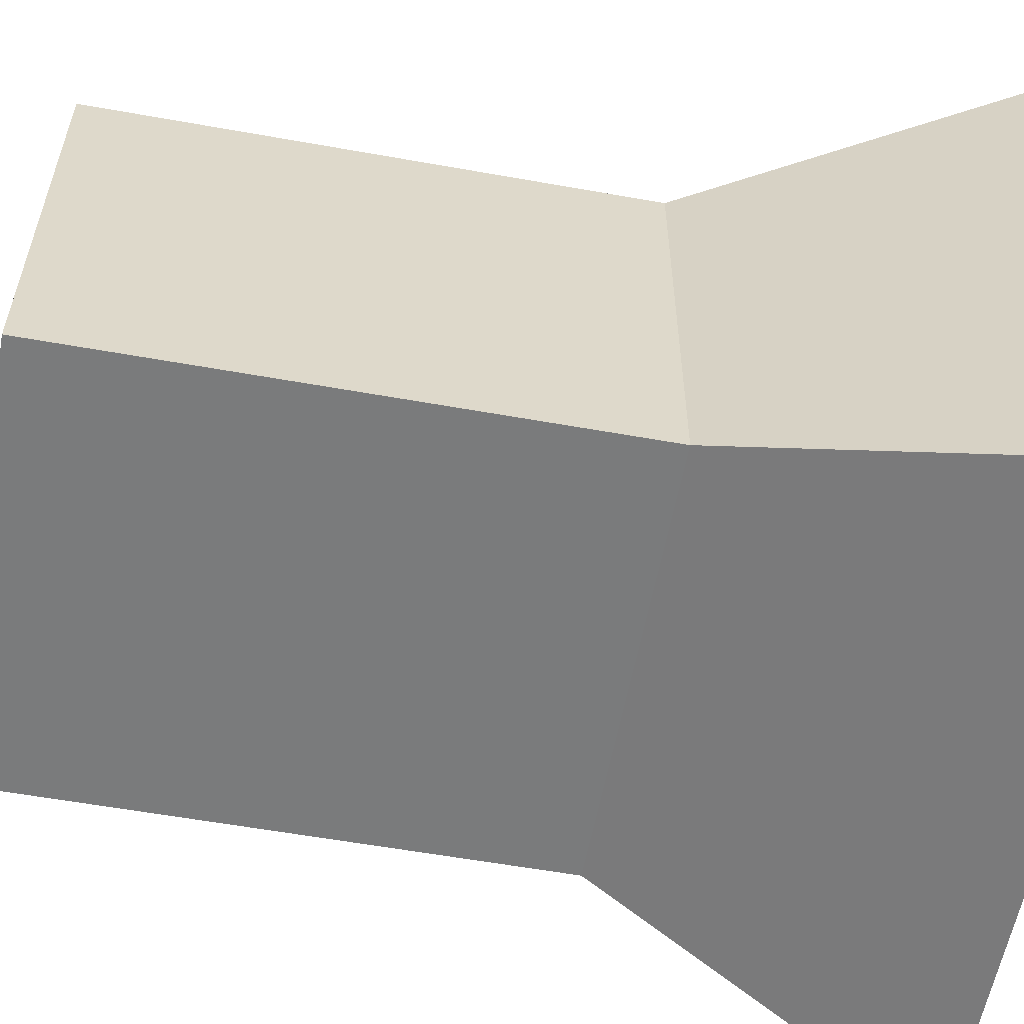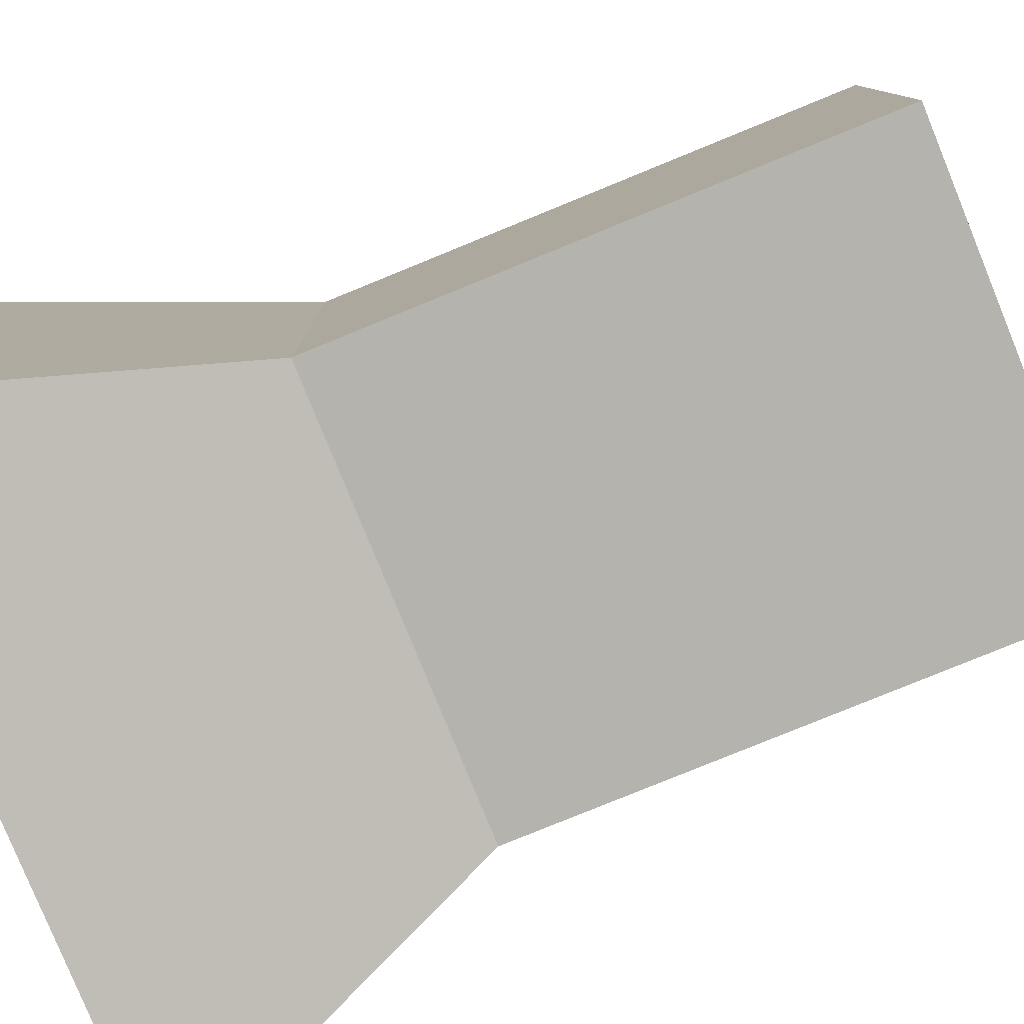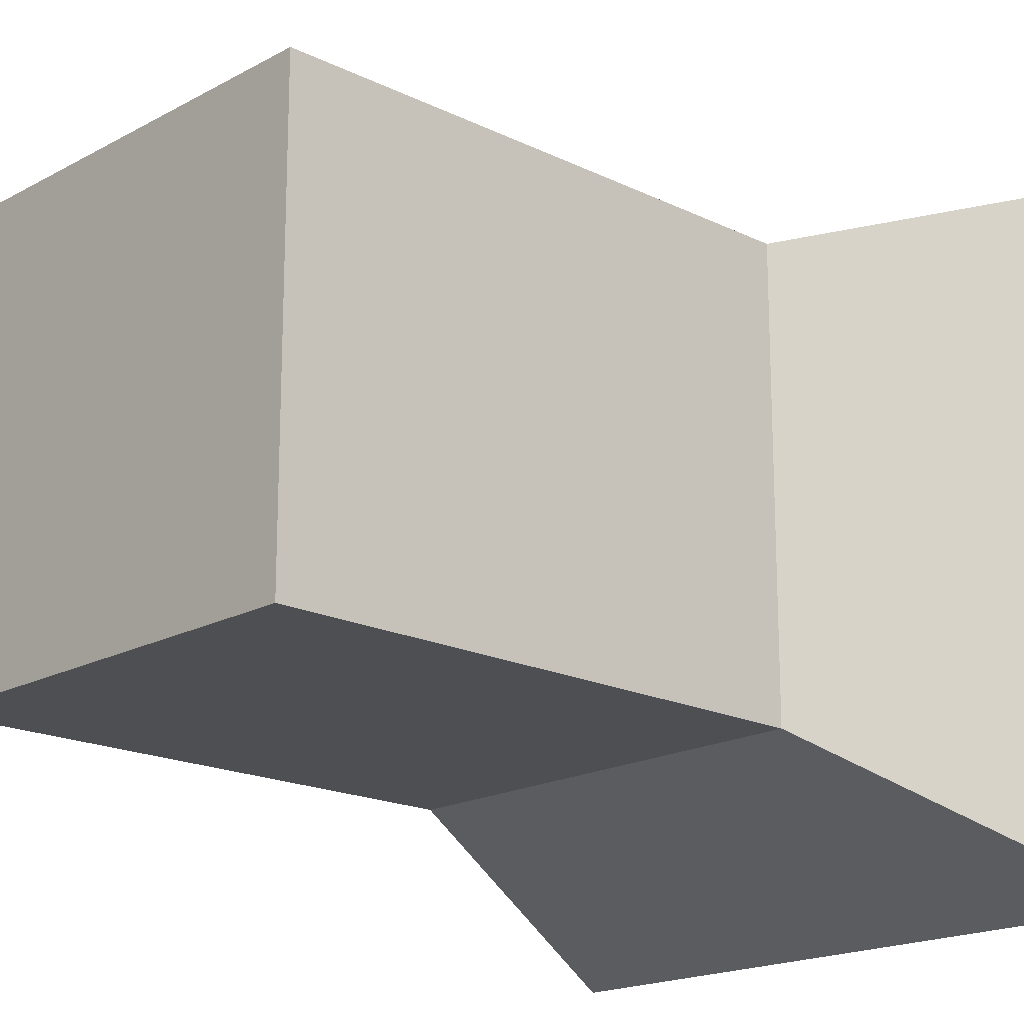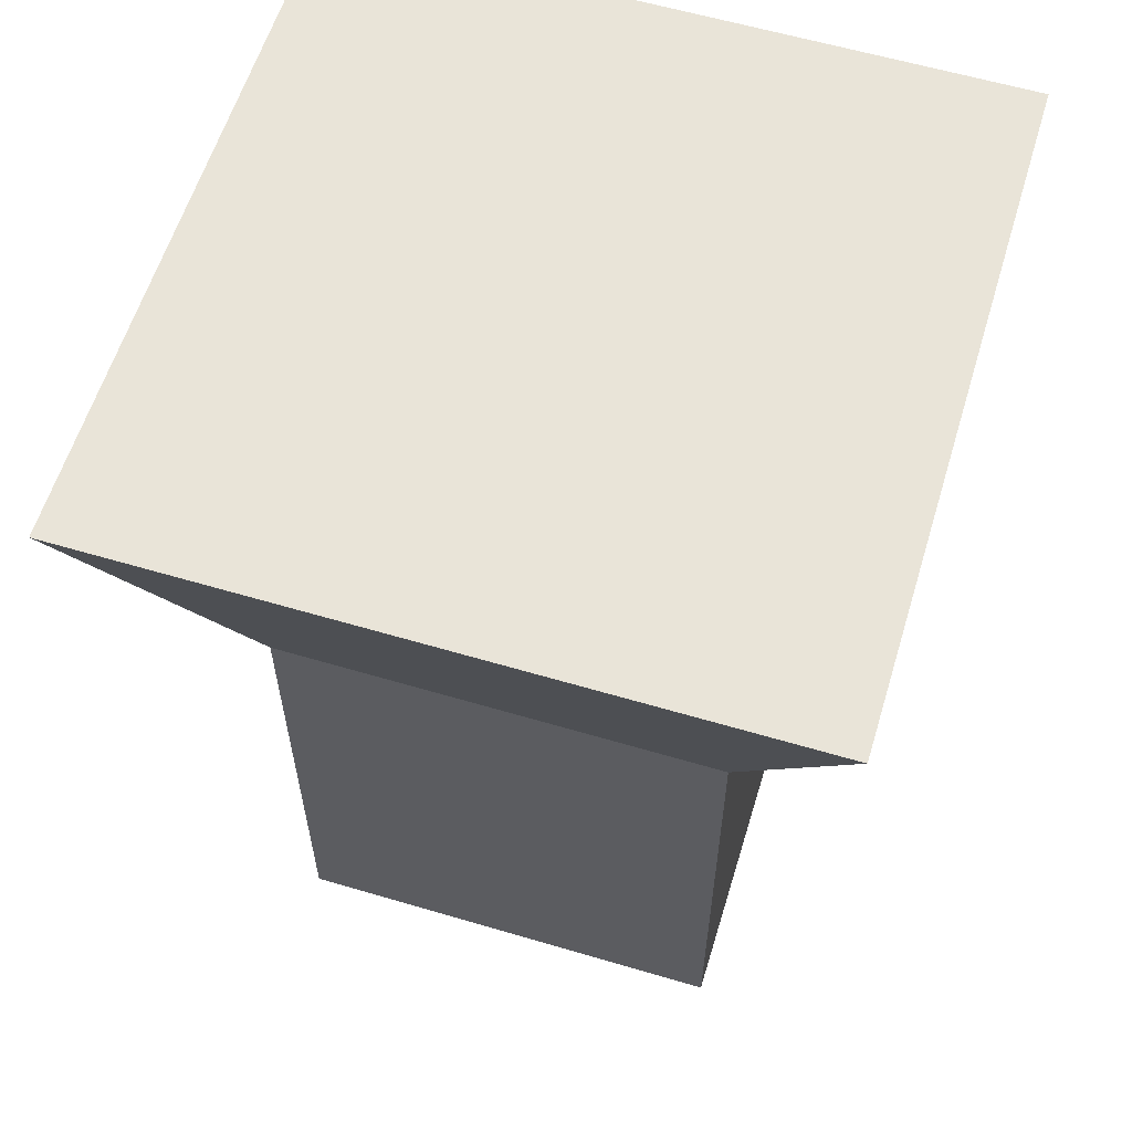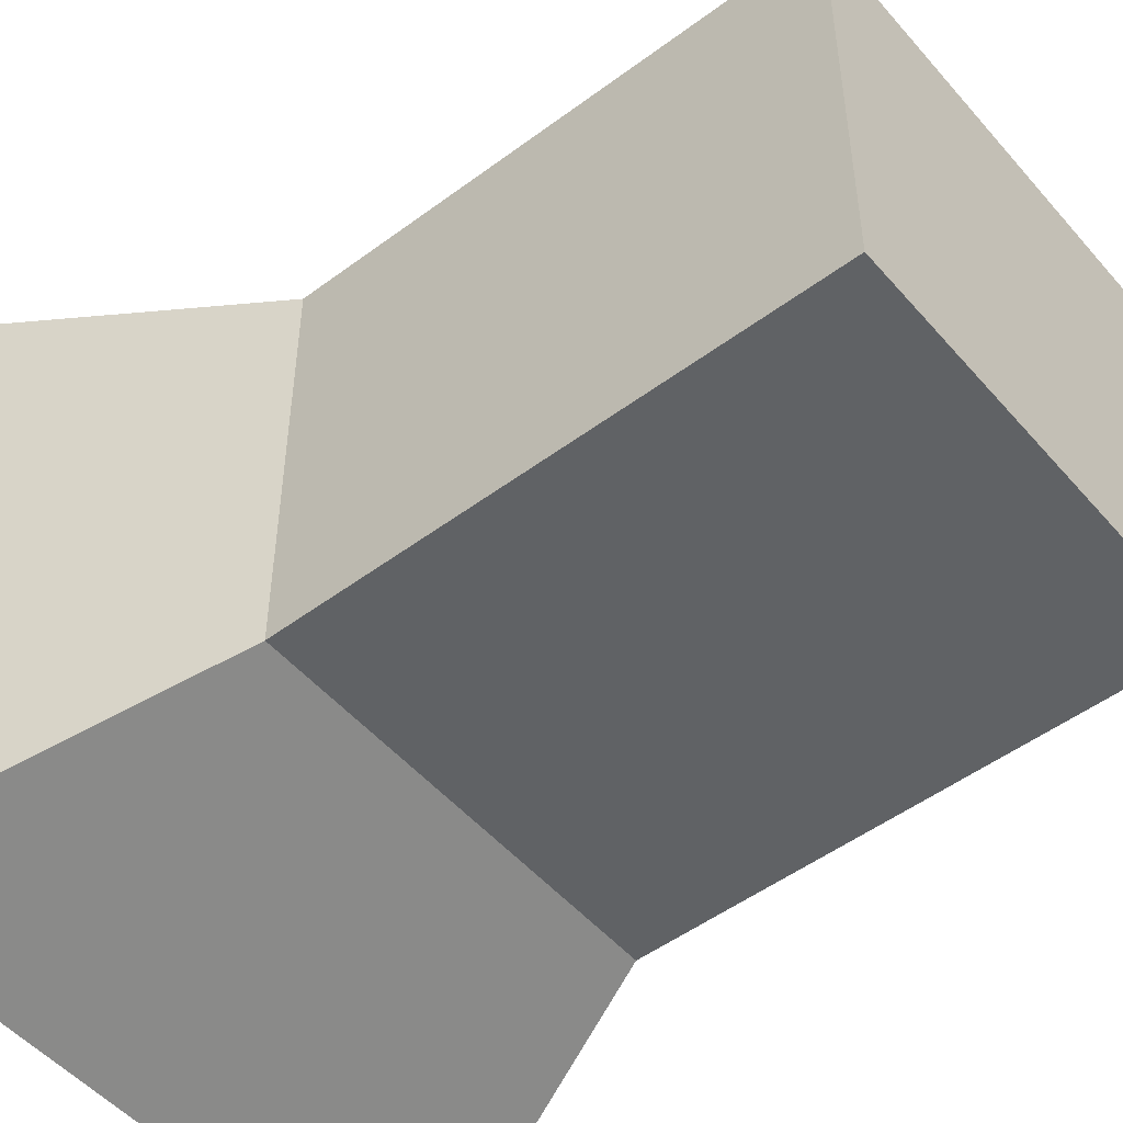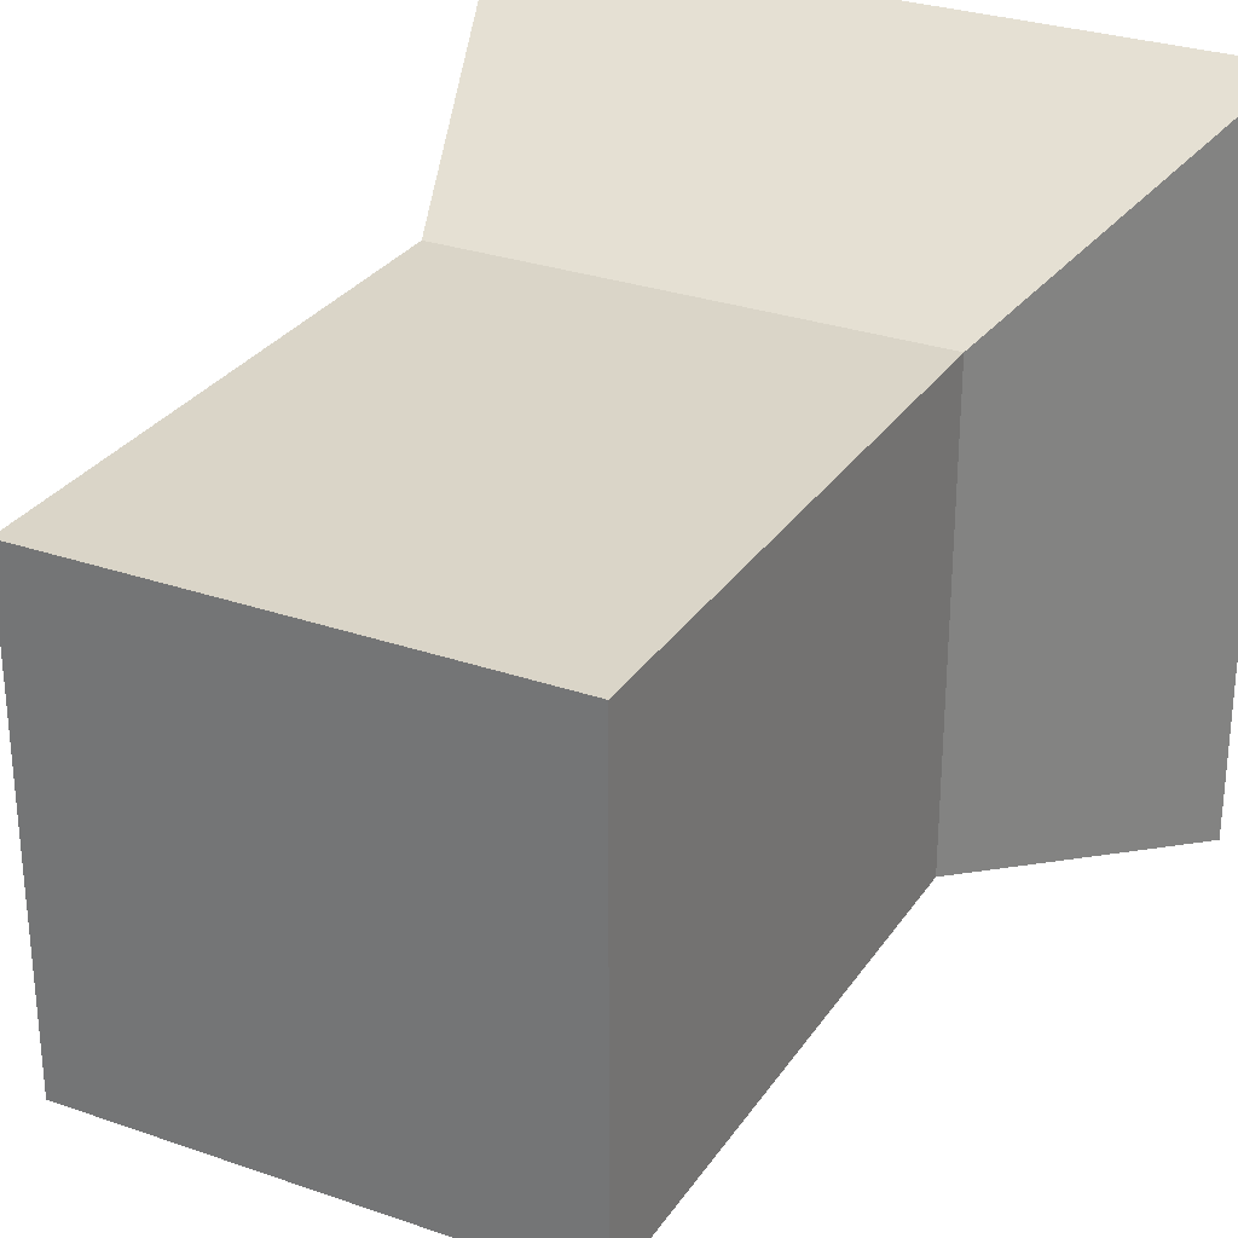
<metadata>
{"format":"obj","ext":"obj","renderer":"f3d","projection":"perspective","resolution":1024,"background":"white","views":[{"elev":-58.3,"azim":-100.5,"up":"+Y"},{"elev":-79.9,"azim":112.2,"up":"+Y"},{"elev":-18.2,"azim":-133.4,"up":"+Y"},{"elev":59.9,"azim":16.9,"up":"+Z"},{"elev":-50.5,"azim":129.2,"up":"+Y"},{"elev":29.1,"azim":-152.7,"up":"+Y"}]}
</metadata>
<code>
o Spot_Cube.001
v -0.6355 -0.6355 0.7825
v -0.6355 0.6355 0.7825
v -0.6355 -0.6355 -0.7825
v -0.6355 0.6355 -0.7825
v 0.6355 -0.6355 0.7825
v 0.6355 0.6355 0.7825
v 0.6355 -0.6355 -0.7825
v 0.6355 0.6355 -0.7825
v -0.9914 -0.9914 1.759
v -0.9914 0.9914 1.759
v 0.9914 0.9914 1.759
v 0.9914 -0.9914 1.759
f 1 2 4 3
f 3 4 8 7
f 7 8 6 5
f 2 1 9 10
f 3 7 5 1
f 8 4 2 6
f 9 12 11 10
f 1 5 12 9
f 6 2 10 11
f 5 6 11 12

</code>
